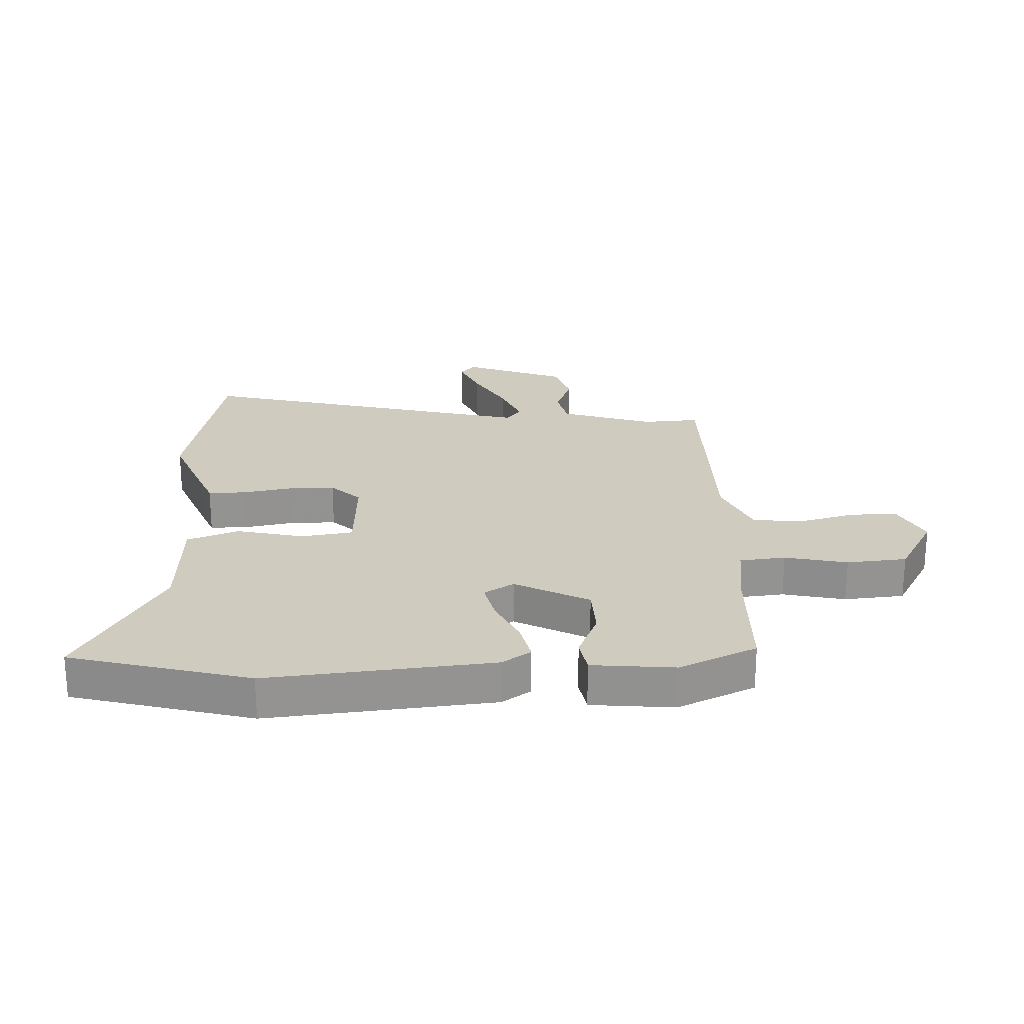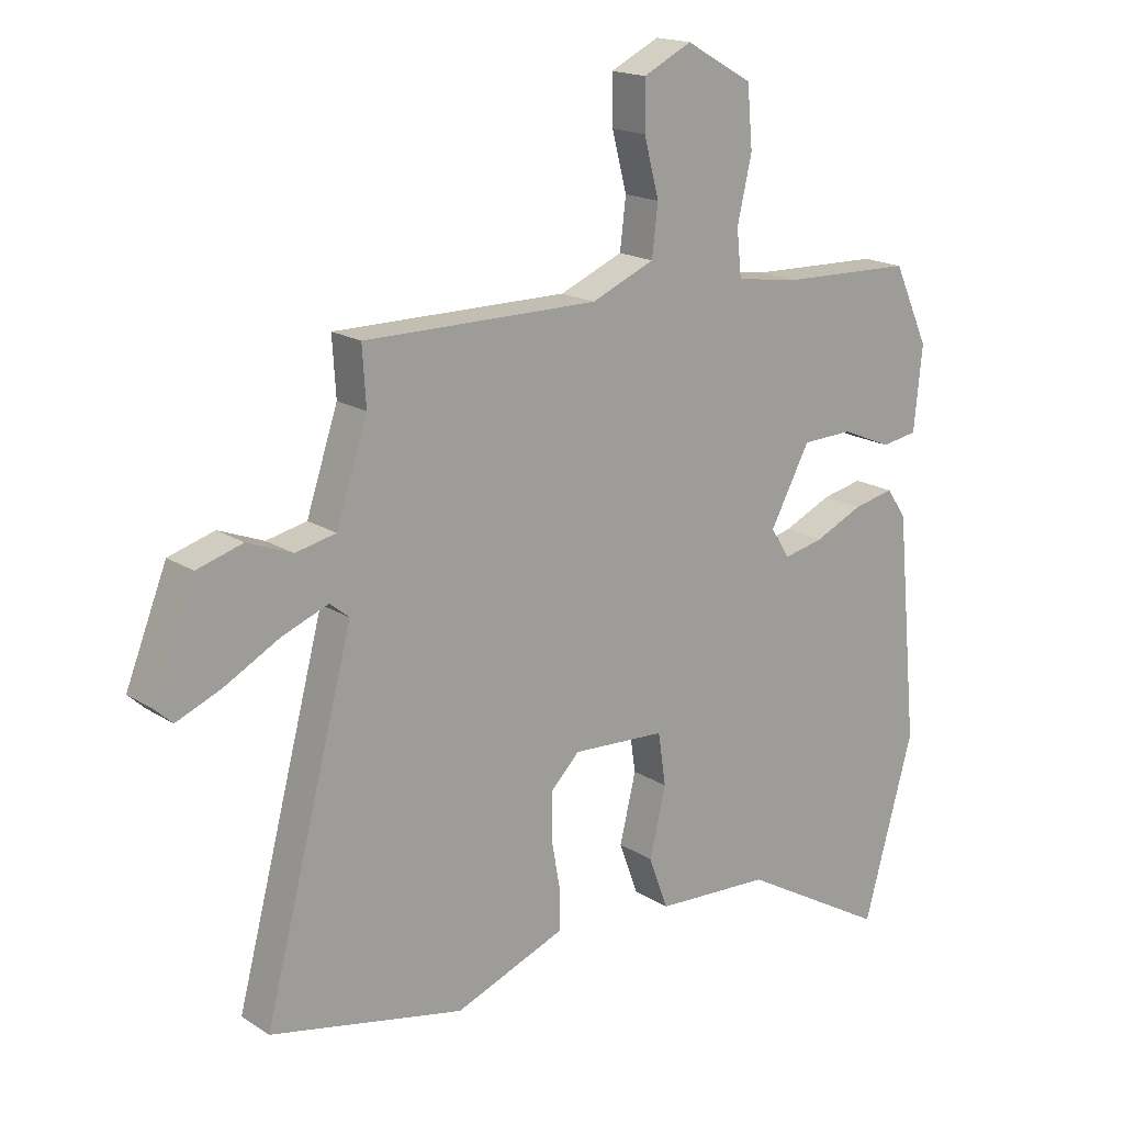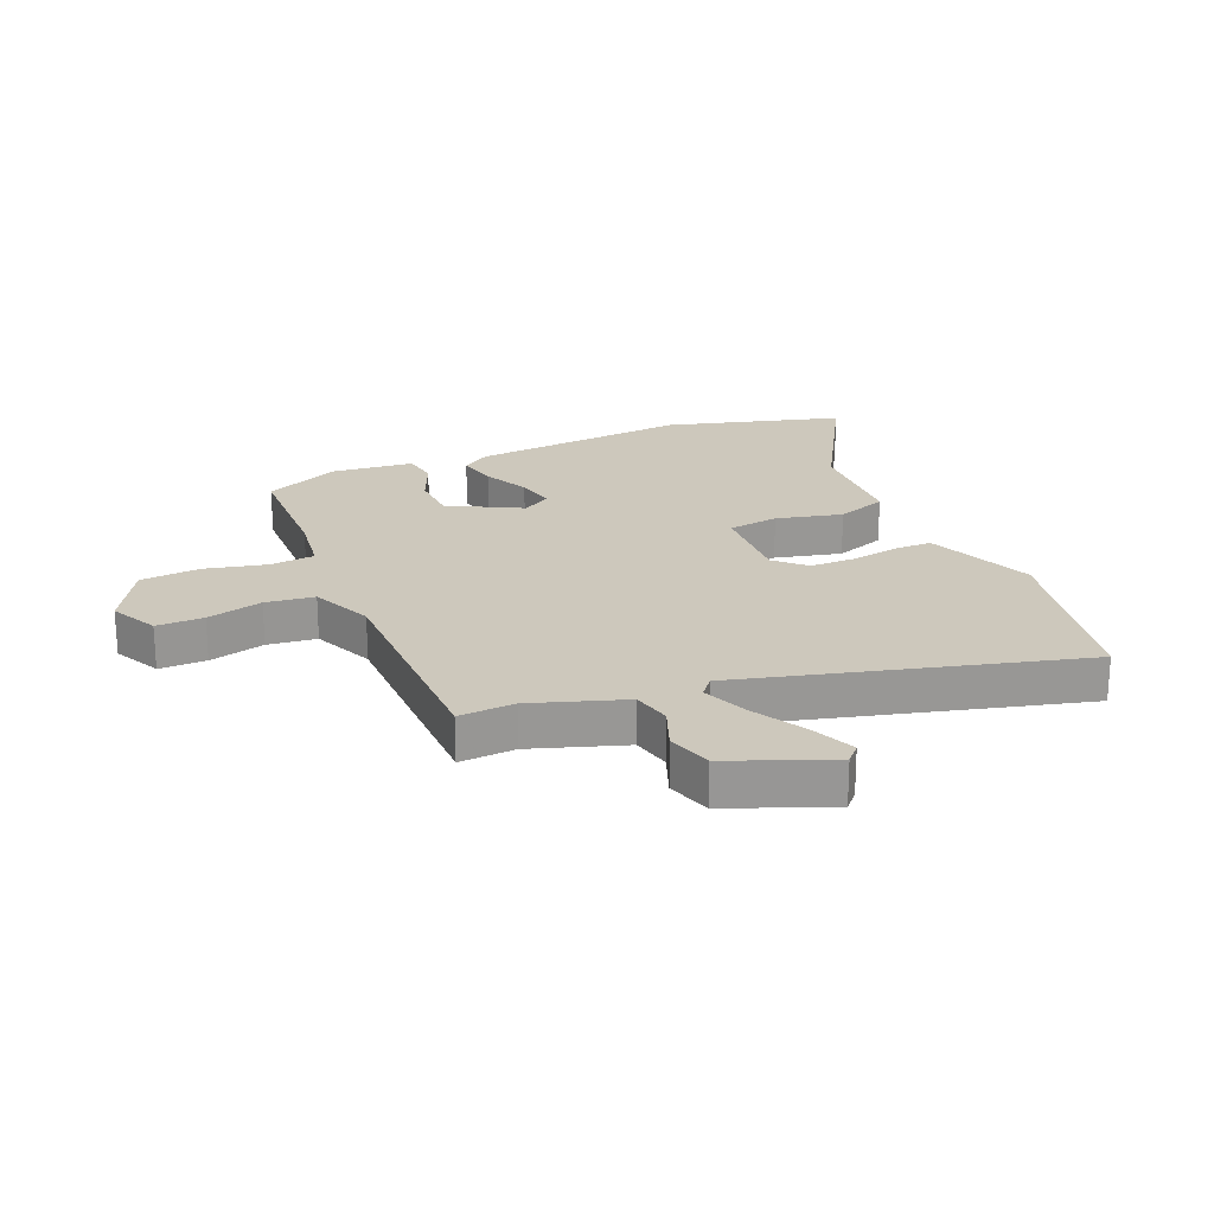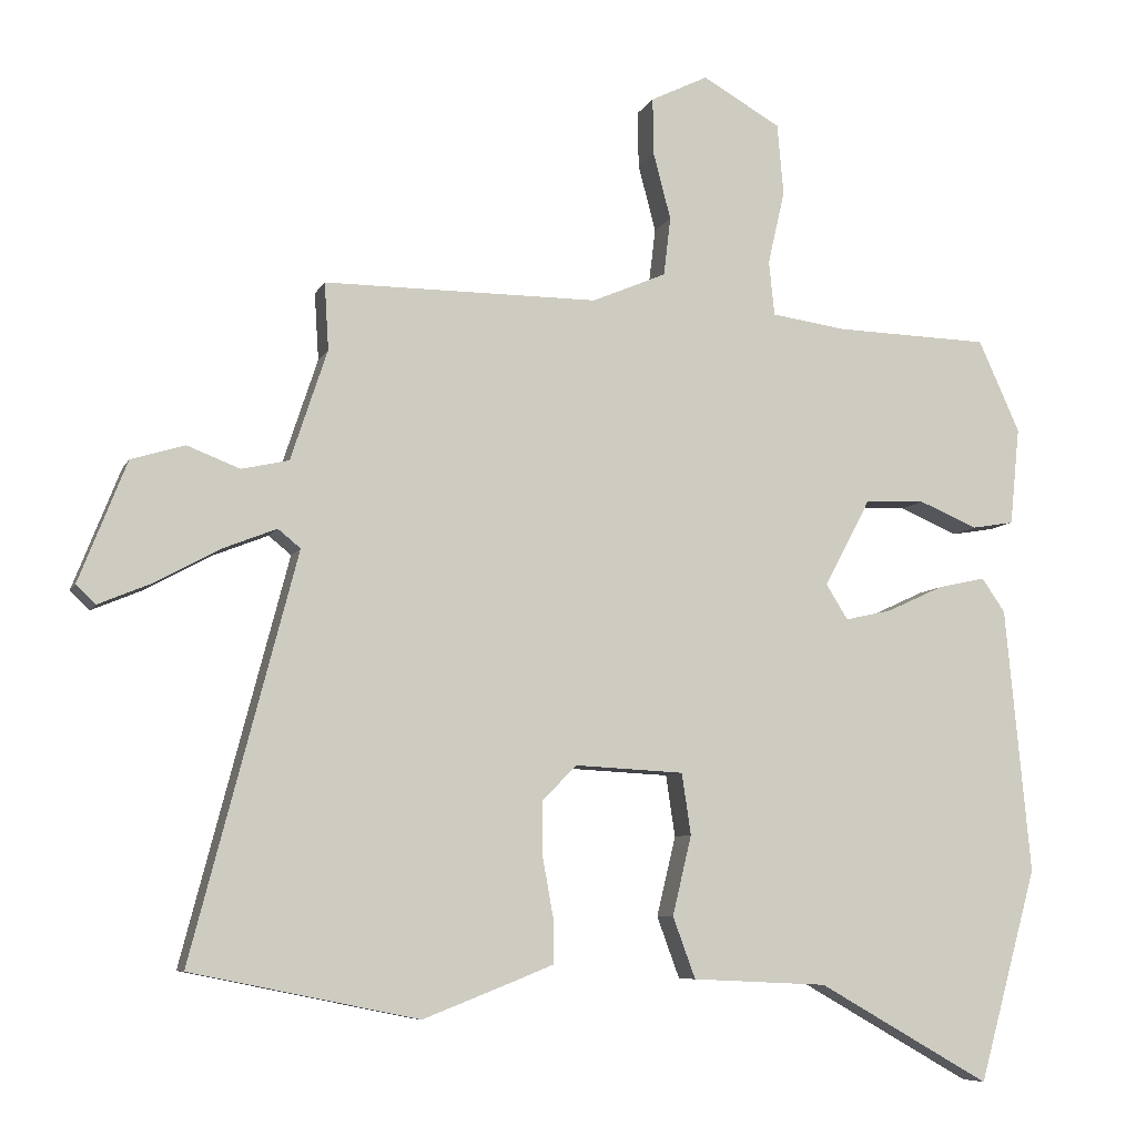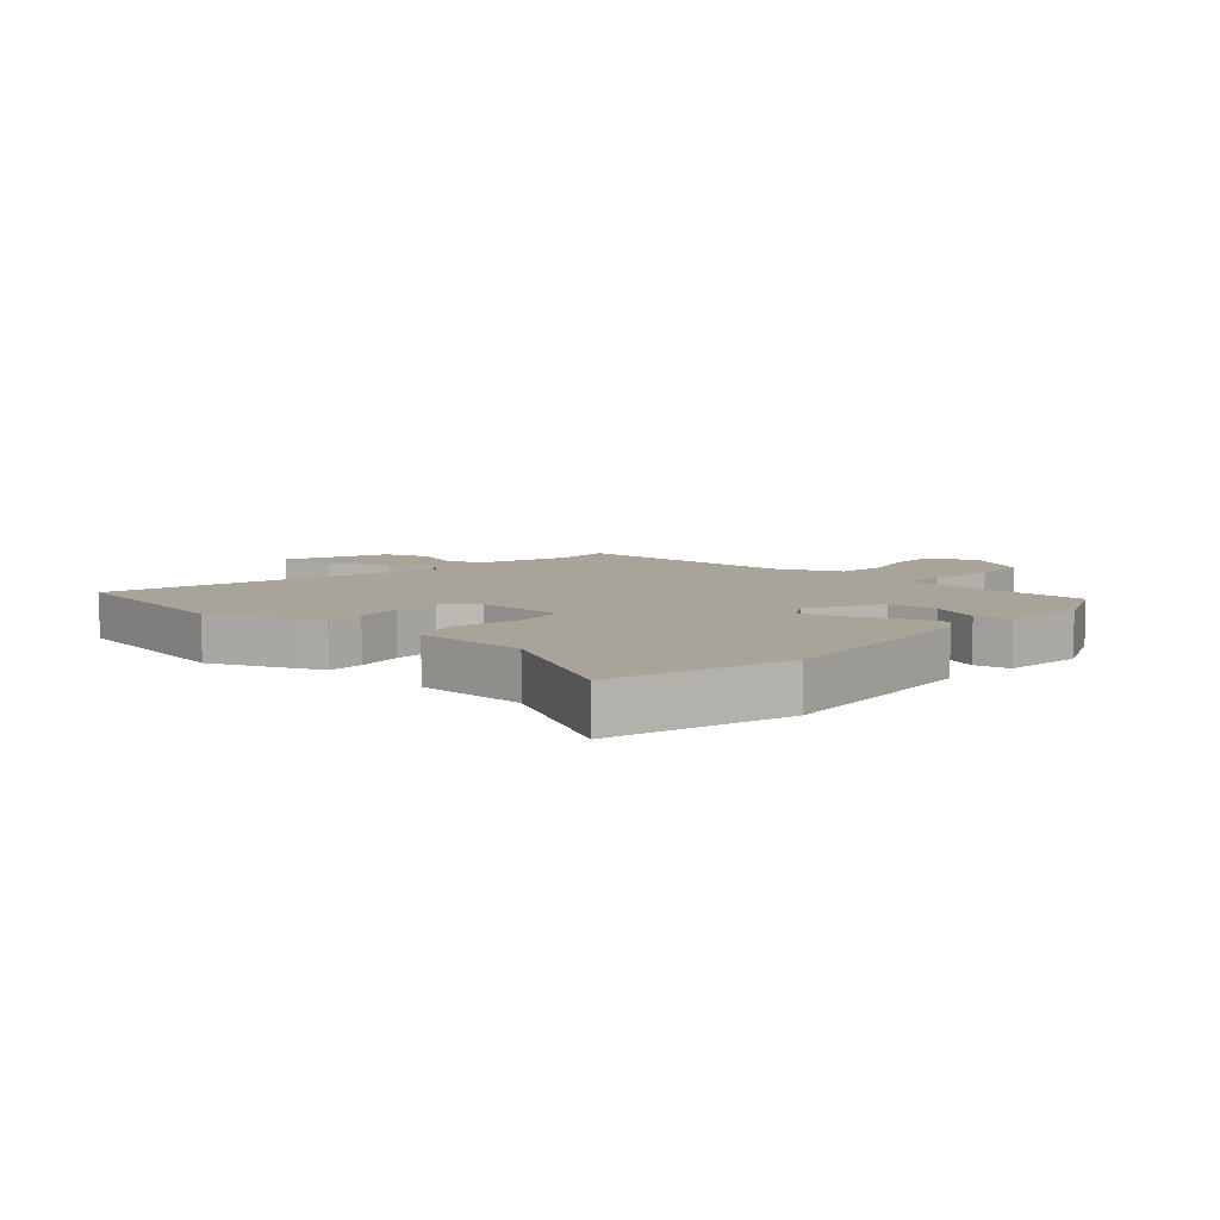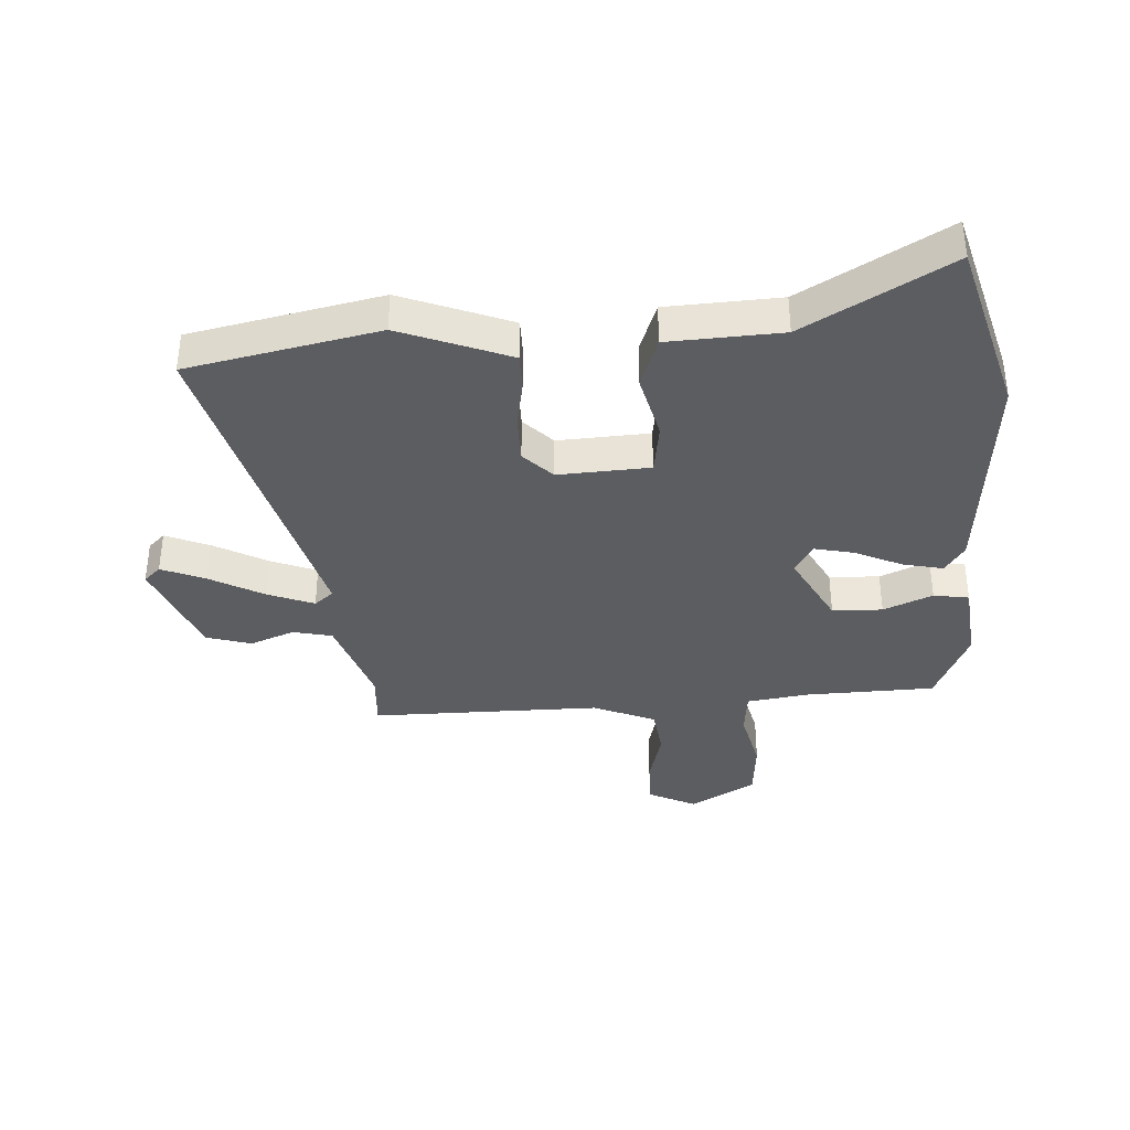
<metadata>
{"format":"obj","ext":"obj","renderer":"f3d","projection":"perspective","resolution":1024,"background":"white","views":[{"elev":23.7,"azim":-92.5,"up":"+Y"},{"elev":17.5,"azim":141.4,"up":"+Z"},{"elev":22.2,"azim":66.9,"up":"+Y"},{"elev":-7.4,"azim":163.5,"up":"+Z"},{"elev":7.1,"azim":-138.5,"up":"+Y"},{"elev":-37.0,"azim":-176.3,"up":"+Y"}]}
</metadata>
<code>
v 0.506 0.07 0.481
v 0.5 0.07 0.386
v 0.552 0.07 0.229
v 0.619 0.07 0.214
v 0.694 0.07 0.243
v 0.77 0.07 0.22
v 0.838 0.07 0.048
v 0.81 0.07 0.022
v 0.736 0.07 0.053
v 0.645 0.07 0.103
v 0.567 0.07 0.134
v 0.535 0.07 0.108
v 0.684 0.07 -0.462
v 0.361 0.07 -0.528
v 0.223 0.07 -0.474
v 0.176 0.07 -0.455
v 0.176 0.07 -0.392
v 0.191 0.07 -0.309
v 0.191 0.07 -0.23
v 0.143 0.07 -0.181
v -0.012 0.07 -0.189
v -0.025 0.07 -0.276
v 0.002 0.07 -0.389
v -0.03 0.07 -0.476
v -0.222 0.07 -0.485
v -0.466 0.07 -0.624
v -0.549 0.07 -0.323
v -0.513 0.07 0.055
v -0.48 0.07 0.103
v -0.412 0.07 0.088
v -0.332 0.07 0.051
v -0.265 0.07 0.036
v -0.234 0.07 0.086
v -0.3 0.07 0.21
v -0.385 0.07 0.213
v -0.468 0.07 0.178
v -0.528 0.07 0.188
v -0.542 0.07 0.327
v -0.483 0.07 0.457
v -0.265 0.07 0.463
v -0.158 0.07 0.478
v -0.15 0.07 0.555
v -0.174 0.07 0.66
v -0.165 0.07 0.761
v -0.054 0.07 0.824
v 0.027 0.07 0.784
v 0.026 0.07 0.704
v 0.001 0.07 0.609
v 0.011 0.07 0.526
v 0.116 0.07 0.481
v 0.506 0 0.481
v 0.5 0 0.386
v 0.552 0 0.229
v 0.619 0 0.214
v 0.694 0 0.243
v 0.77 0 0.22
v 0.838 0 0.048
v 0.81 0 0.022
v 0.736 0 0.053
v 0.645 0 0.103
v 0.567 0 0.134
v 0.535 0 0.108
v 0.684 0 -0.462
v 0.361 0 -0.528
v 0.223 0 -0.474
v 0.176 0 -0.455
v 0.176 0 -0.392
v 0.191 0 -0.309
v 0.191 0 -0.23
v 0.143 0 -0.181
v -0.012 0 -0.189
v -0.025 0 -0.276
v 0.002 0 -0.389
v -0.03 0 -0.476
v -0.222 0 -0.485
v -0.466 0 -0.624
v -0.549 0 -0.323
v -0.513 0 0.055
v -0.48 0 0.103
v -0.412 0 0.088
v -0.332 0 0.051
v -0.265 0 0.036
v -0.234 0 0.086
v -0.3 0 0.21
v -0.385 0 0.213
v -0.468 0 0.178
v -0.528 0 0.188
v -0.542 0 0.327
v -0.483 0 0.457
v -0.265 0 0.463
v -0.158 0 0.478
v -0.15 0 0.555
v -0.174 0 0.66
v -0.165 0 0.761
v -0.054 0 0.824
v 0.027 0 0.784
v 0.026 0 0.704
v 0.001 0 0.609
v 0.011 0 0.526
v 0.116 0 0.481
f 45 46 47 48
f 45 48 49
f 42 43 44 45
f 41 42 45 49
f 37 38 39 40
f 35 36 37 40
f 34 35 40 41
f 33 34 41 49
f 28 29 30 31
f 28 31 32
f 25 26 27 28
f 25 28 32
f 22 23 24 25
f 21 22 25 32
f 20 21 32 33
f 15 16 17 18
f 15 18 19
f 12 13 14 15
f 12 15 19
f 7 8 9 10
f 7 10 11
f 4 5 6 7
f 3 4 7 11
f 2 3 11 12
f 50 1 2
f 20 33 49 50
f 19 20 50
f 2 12 19 50
f 98 97 96 95
f 99 98 95
f 95 94 93 92
f 99 95 92 91
f 90 89 88 87
f 90 87 86 85
f 91 90 85 84
f 99 91 84 83
f 81 80 79 78
f 82 81 78
f 78 77 76 75
f 82 78 75
f 75 74 73 72
f 82 75 72 71
f 83 82 71 70
f 68 67 66 65
f 69 68 65
f 65 64 63 62
f 69 65 62
f 60 59 58 57
f 61 60 57
f 57 56 55 54
f 61 57 54 53
f 62 61 53 52
f 52 51 100
f 100 99 83 70
f 100 70 69
f 100 69 62 52
f 1 51 52 2
f 2 52 53 3
f 3 53 54 4
f 4 54 55 5
f 5 55 56 6
f 6 56 57 7
f 7 57 58 8
f 8 58 59 9
f 9 59 60 10
f 10 60 61 11
f 11 61 62 12
f 12 62 63 13
f 13 63 64 14
f 14 64 65 15
f 15 65 66 16
f 16 66 67 17
f 17 67 68 18
f 18 68 69 19
f 19 69 70 20
f 20 70 71 21
f 21 71 72 22
f 22 72 73 23
f 23 73 74 24
f 24 74 75 25
f 25 75 76 26
f 26 76 77 27
f 27 77 78 28
f 28 78 79 29
f 29 79 80 30
f 30 80 81 31
f 31 81 82 32
f 32 82 83 33
f 33 83 84 34
f 34 84 85 35
f 35 85 86 36
f 36 86 87 37
f 37 87 88 38
f 38 88 89 39
f 39 89 90 40
f 40 90 91 41
f 41 91 92 42
f 42 92 93 43
f 43 93 94 44
f 44 94 95 45
f 45 95 96 46
f 46 96 97 47
f 47 97 98 48
f 48 98 99 49
f 49 99 100 50
f 50 100 51 1

</code>
